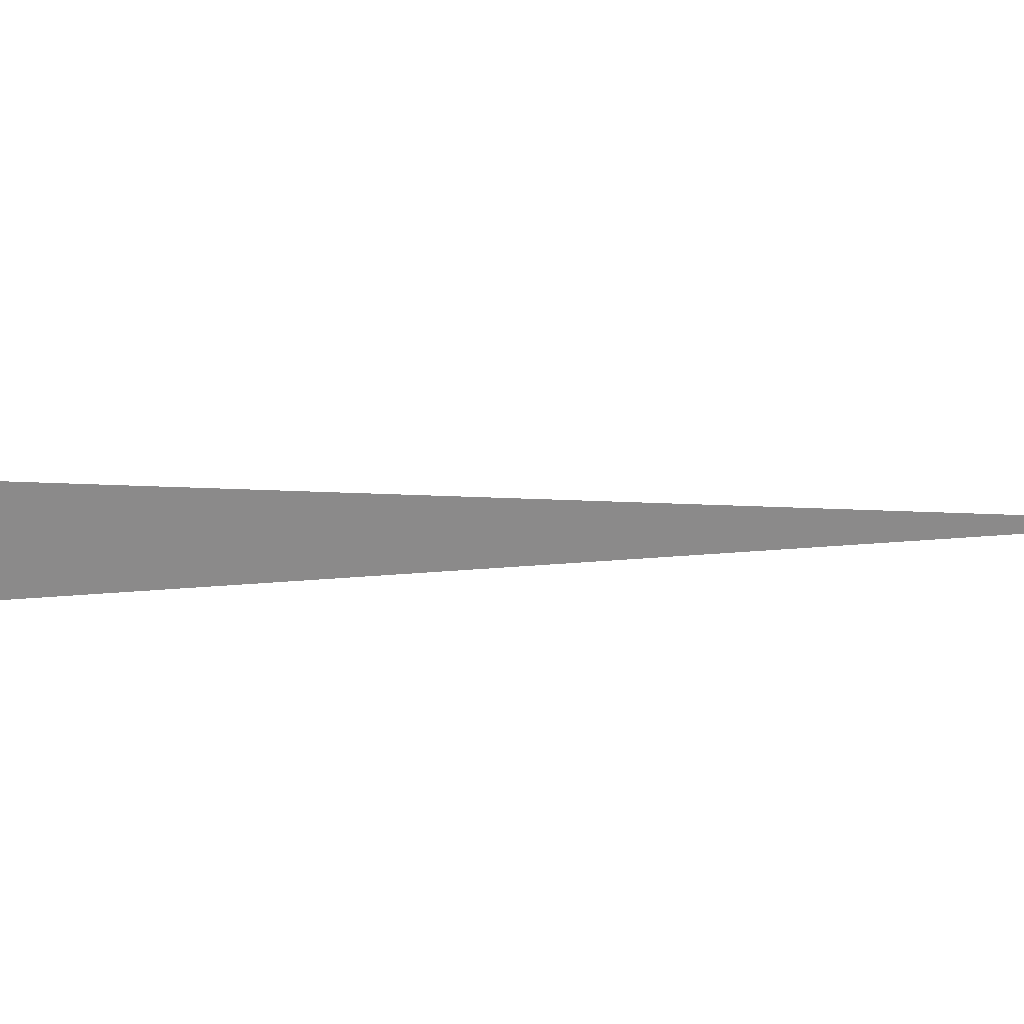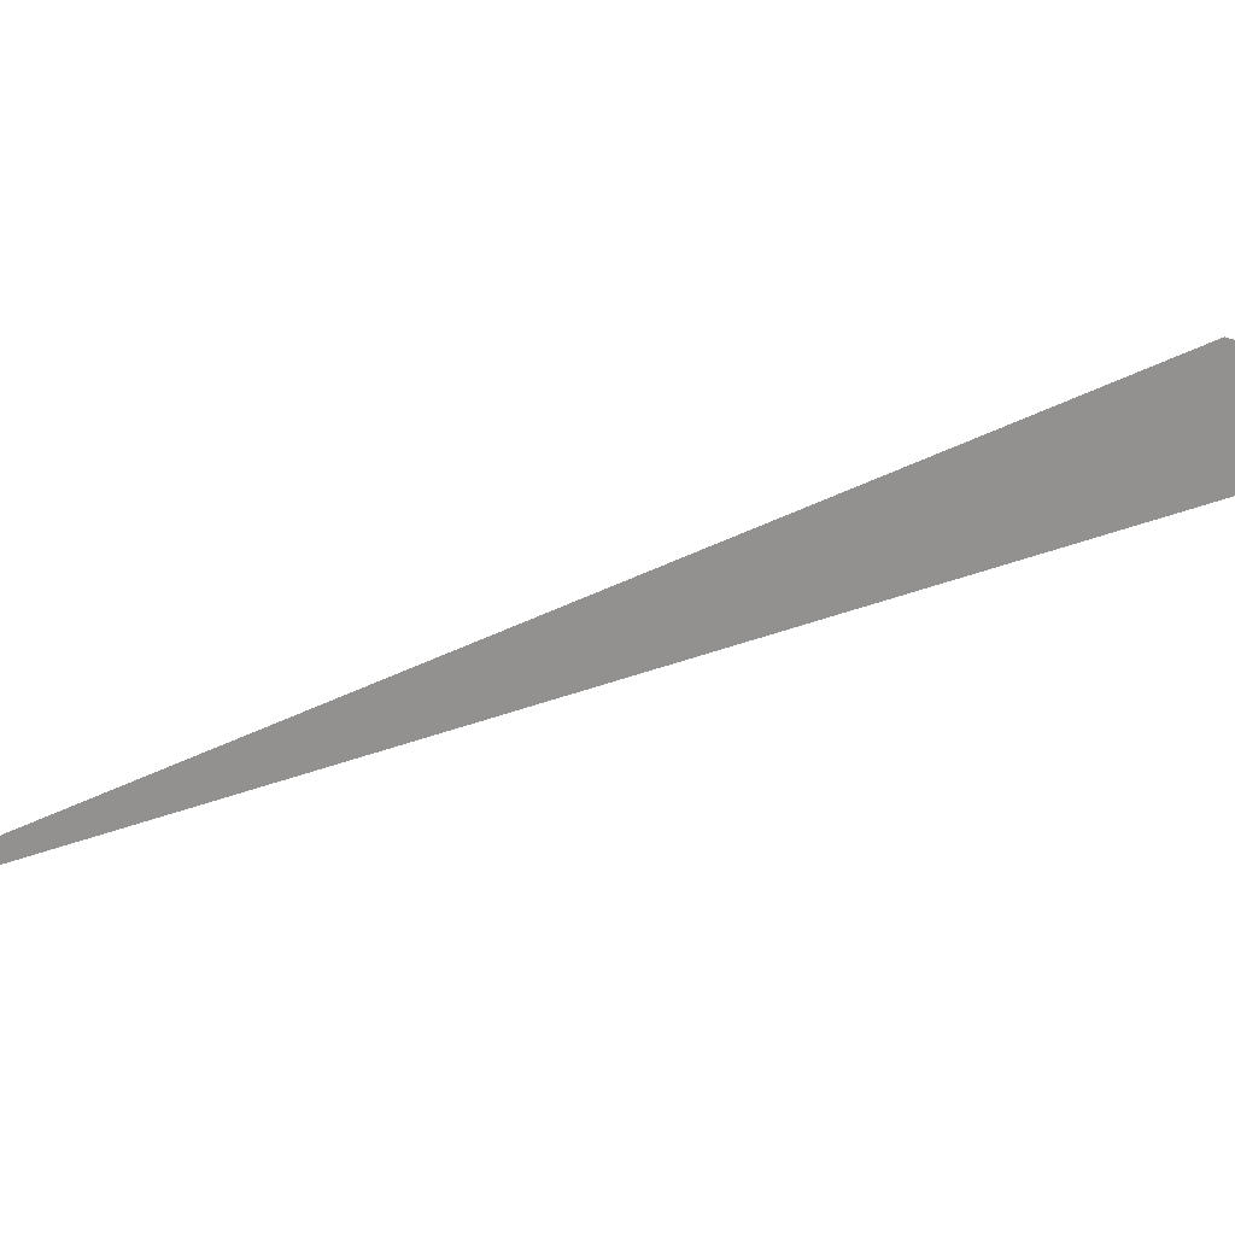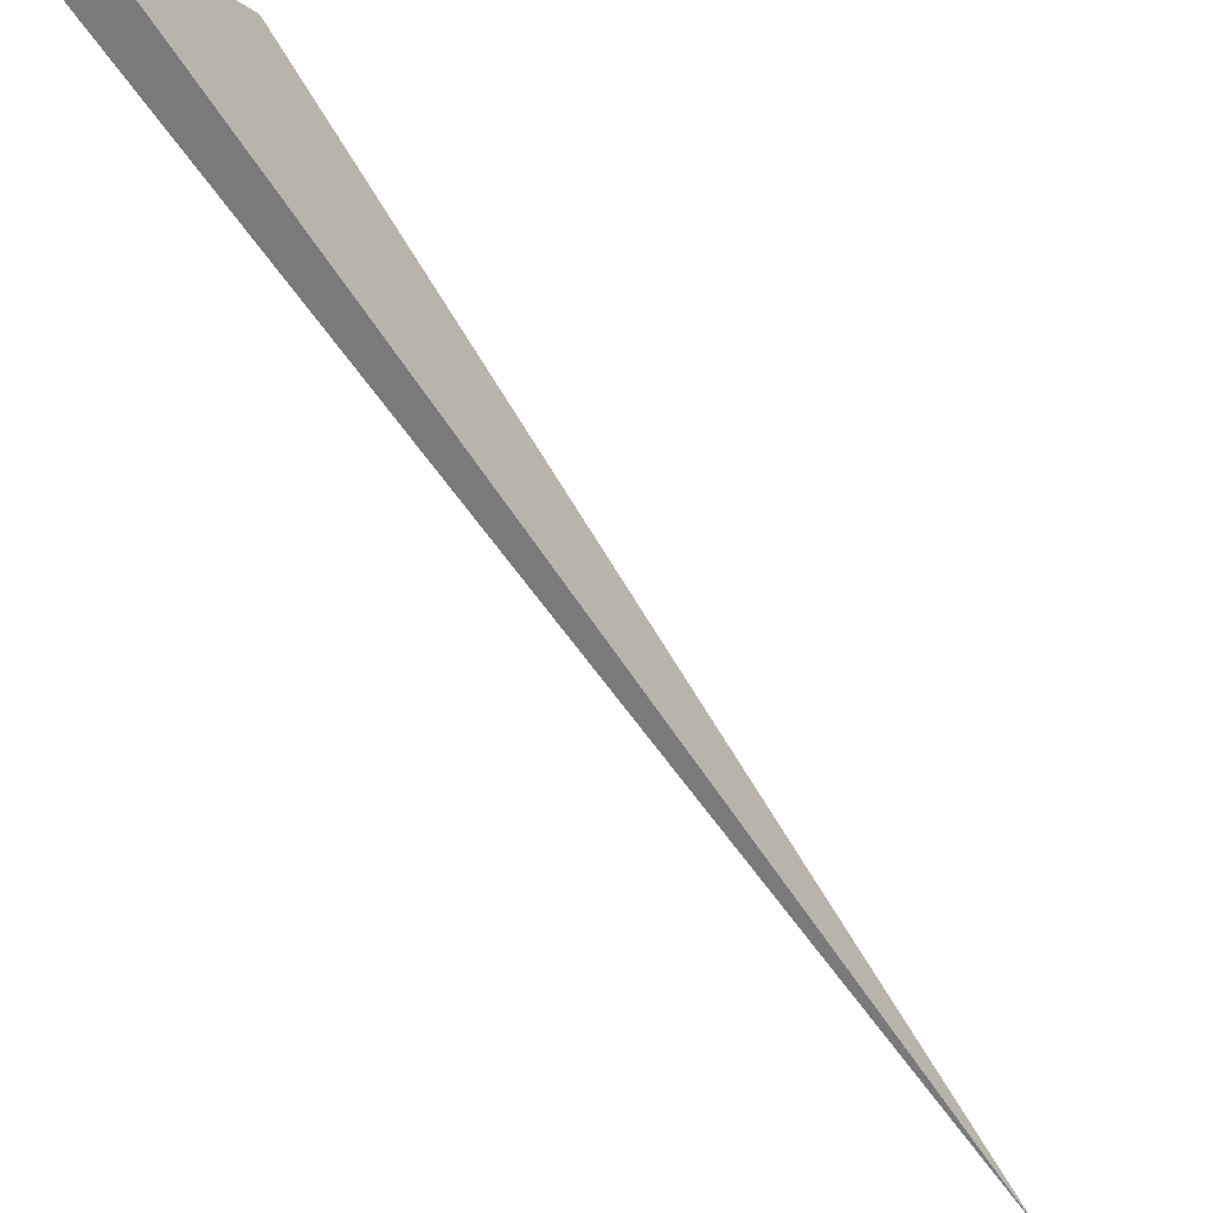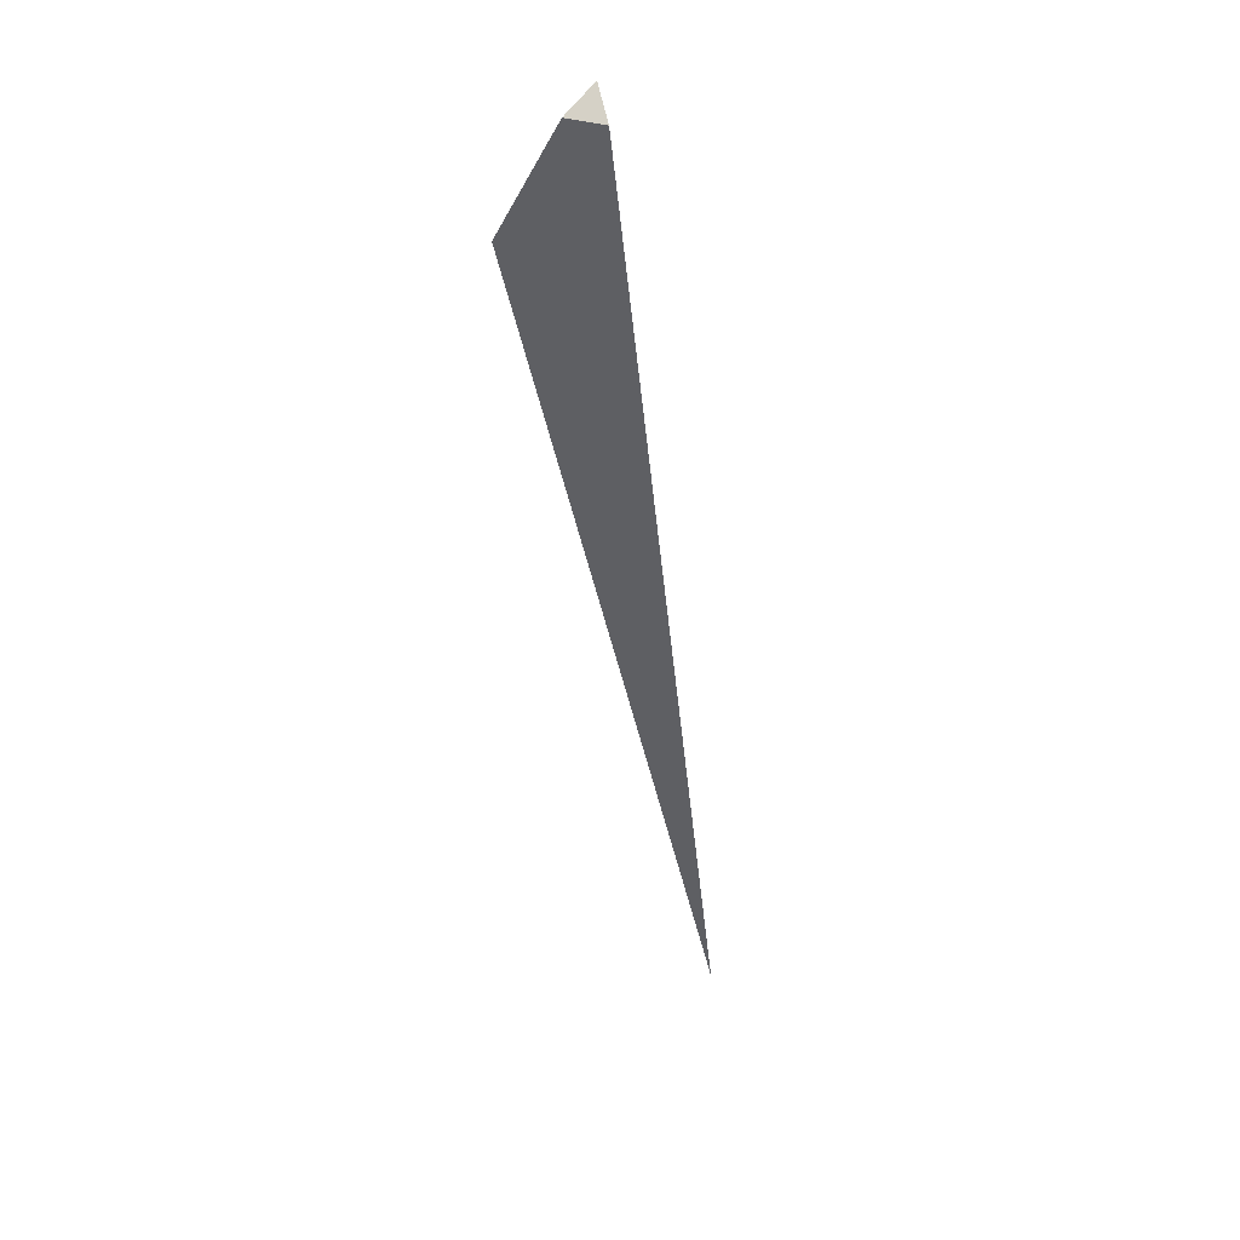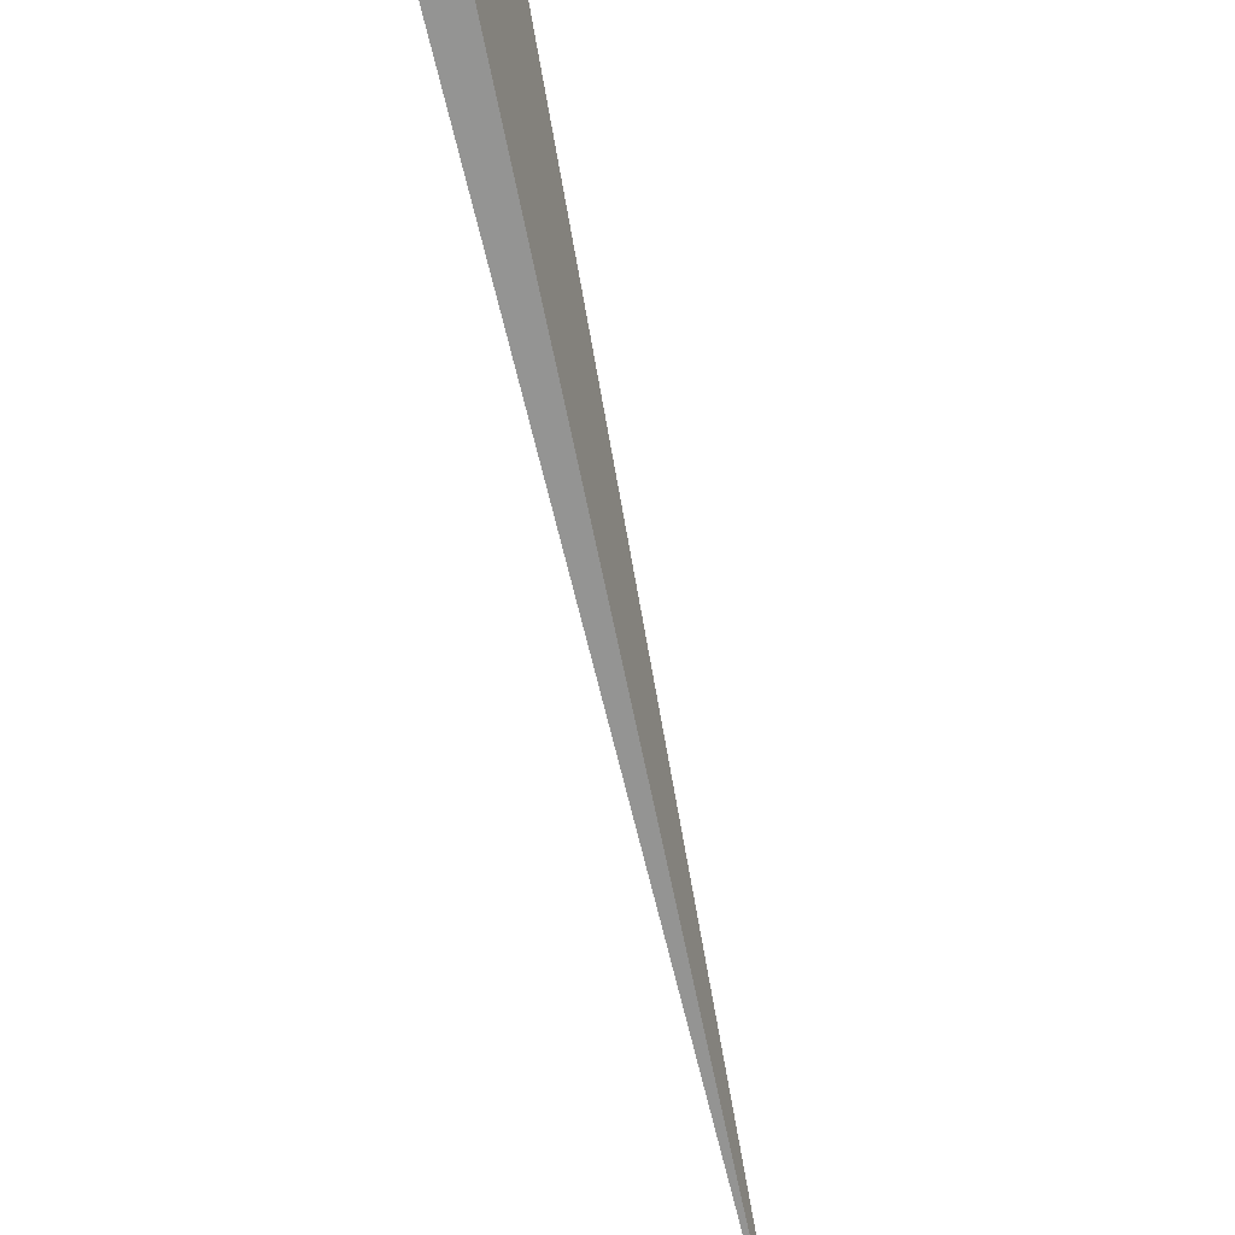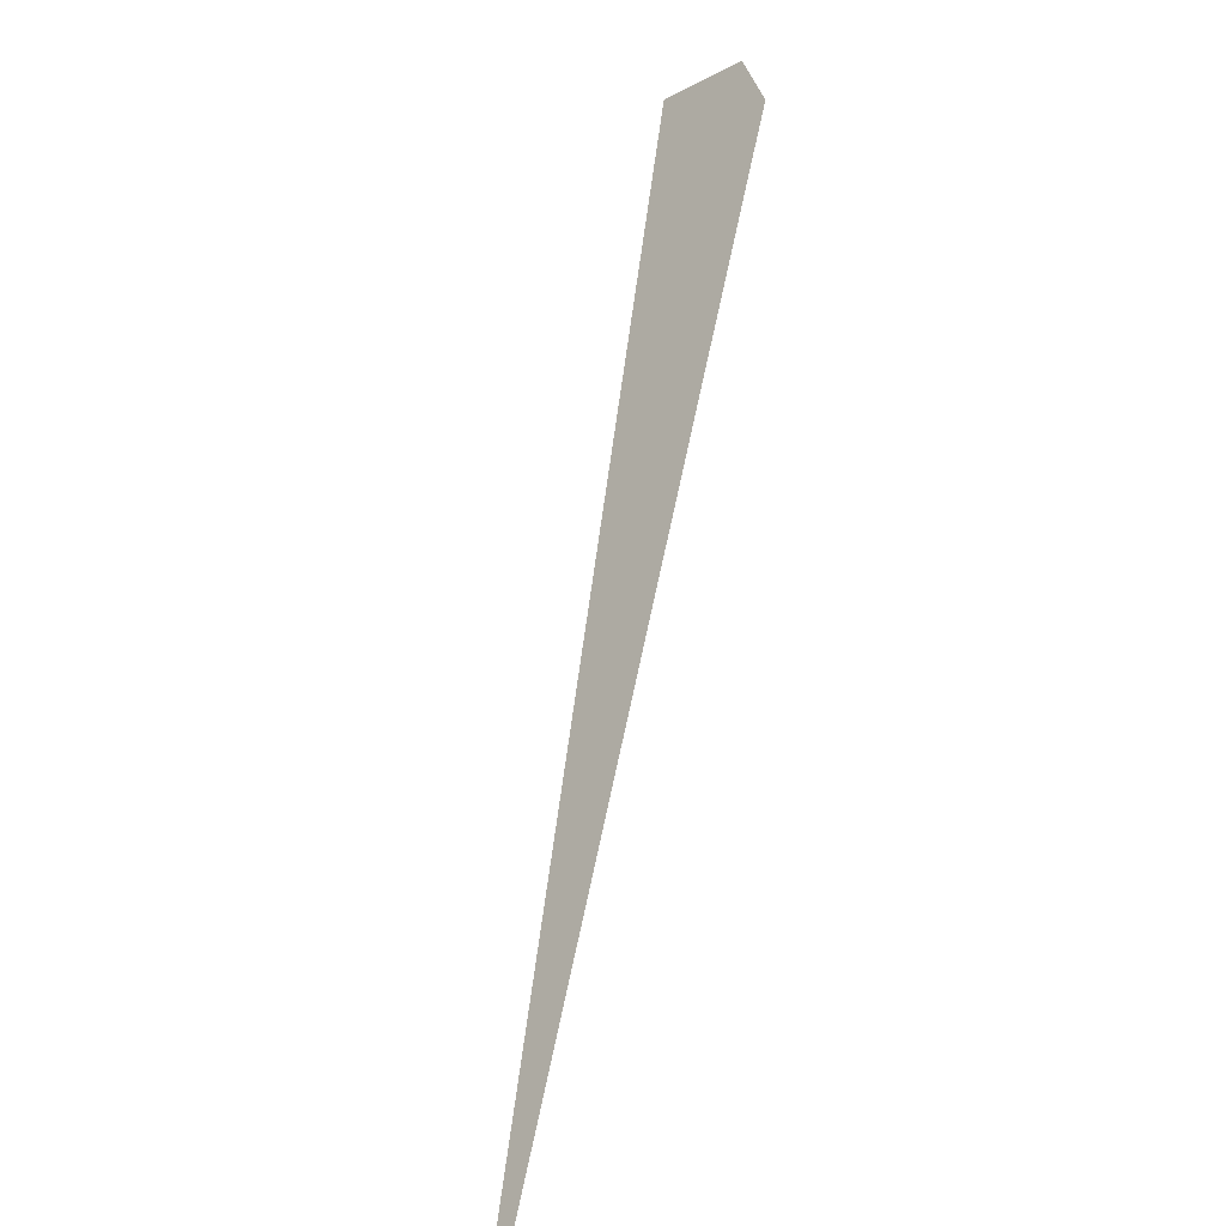
<metadata>
{"format":"obj","ext":"obj","renderer":"f3d","projection":"perspective","resolution":1024,"background":"white","views":[{"elev":12.1,"azim":105.5,"up":"+Y"},{"elev":55.2,"azim":-83.7,"up":"+Y"},{"elev":-58.9,"azim":60.1,"up":"+Y"},{"elev":73.3,"azim":-104.0,"up":"+Z"},{"elev":-67.8,"azim":39.9,"up":"+Y"},{"elev":49.2,"azim":-143.6,"up":"+Y"}]}
</metadata>
<code>
v -0.6712 -1.033 0.05134
v -0.4565 -0.9969 0.4269
v -0.4369 -1.04 0.4856
v -0.4463 -1.026 0.4837
v -0.4541 -1.04 0.4862
f 2 3 1
f 4 3 2
f 4 5 3
f 4 2 5
f 5 2 1
f 5 1 3

</code>
